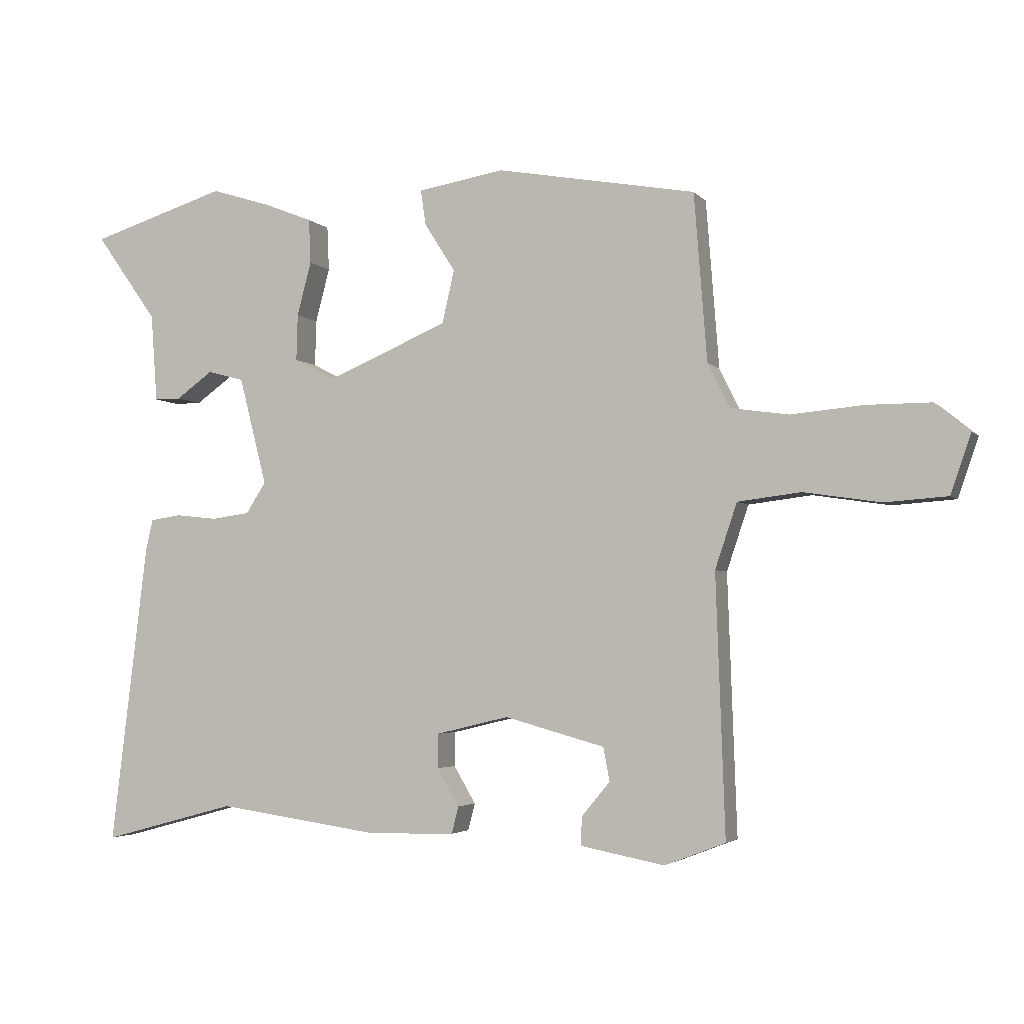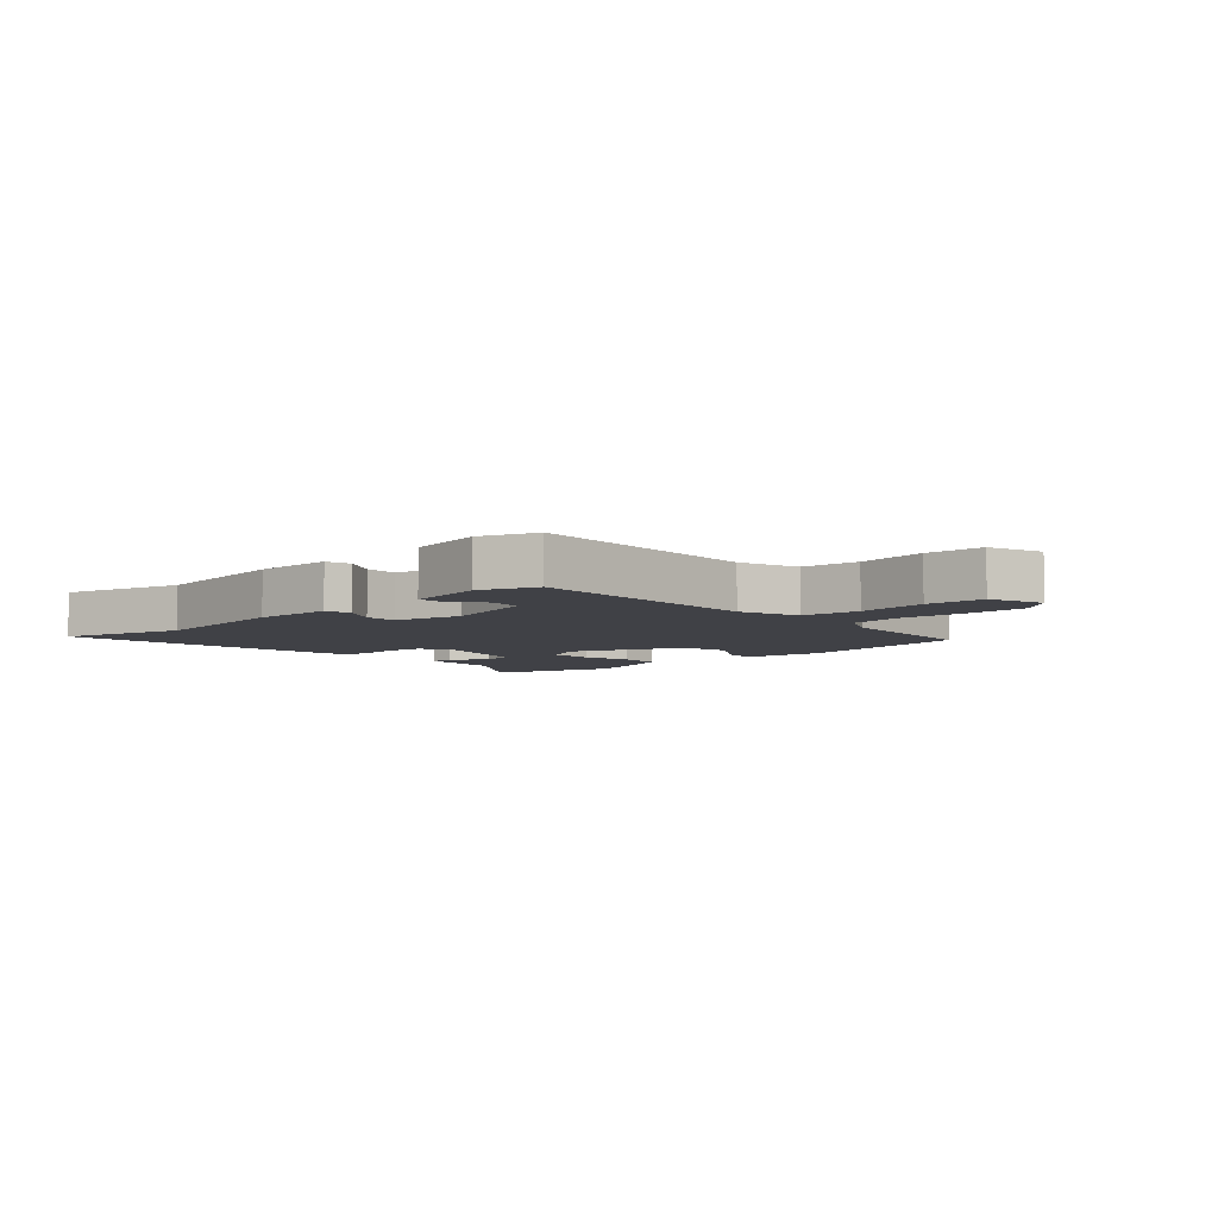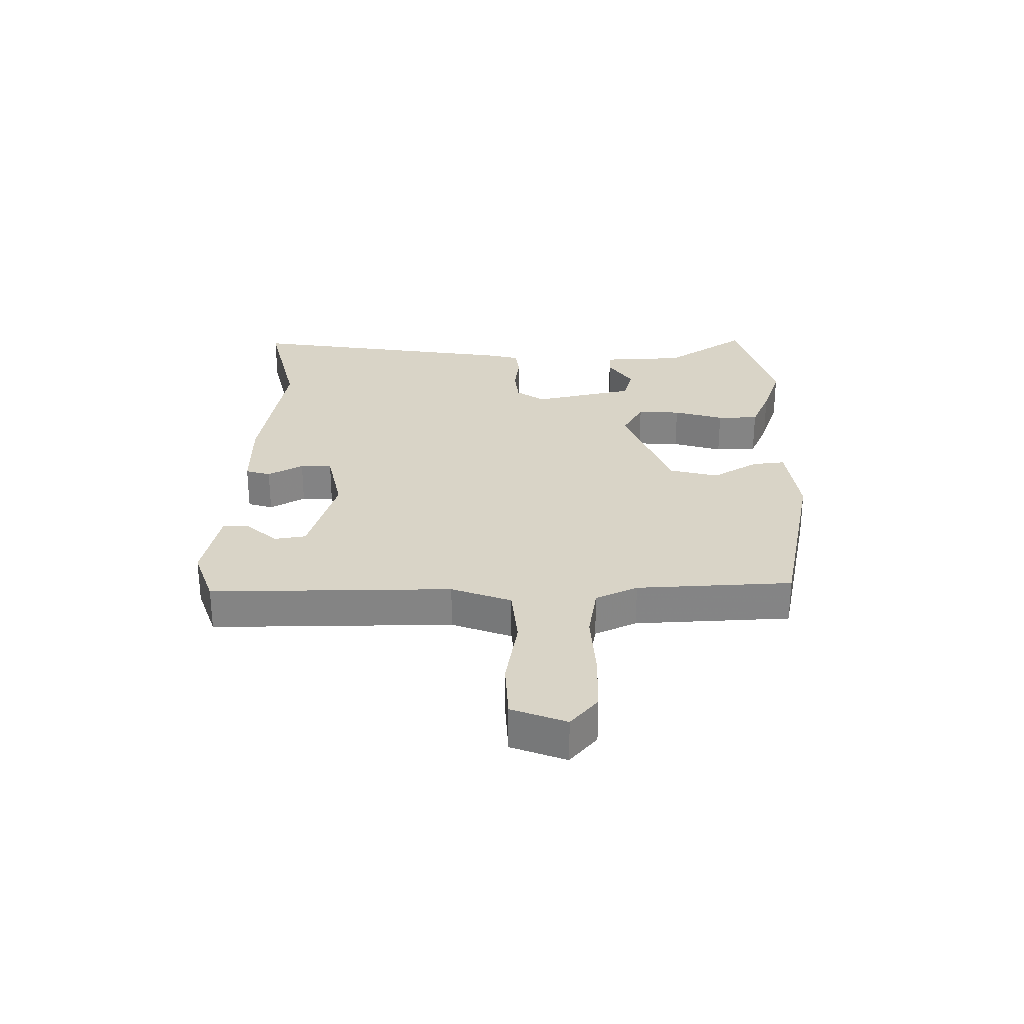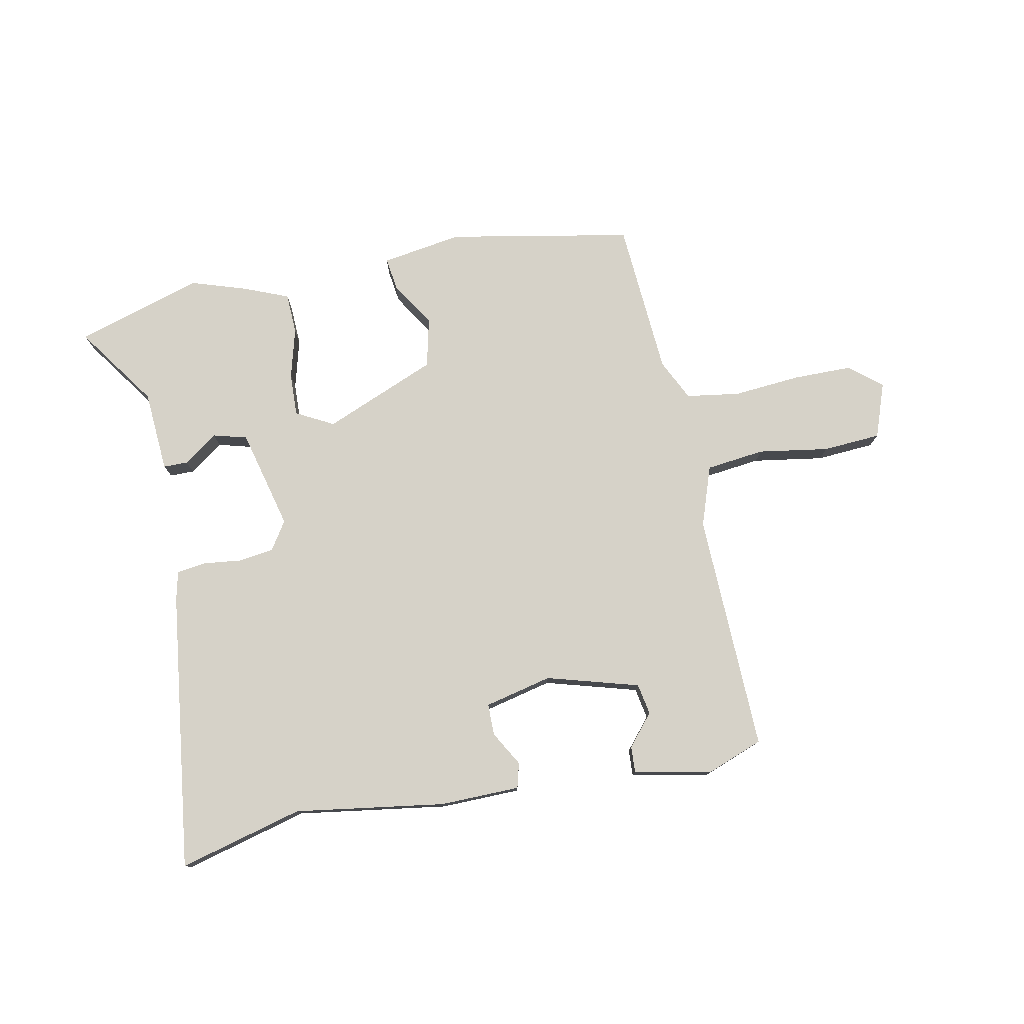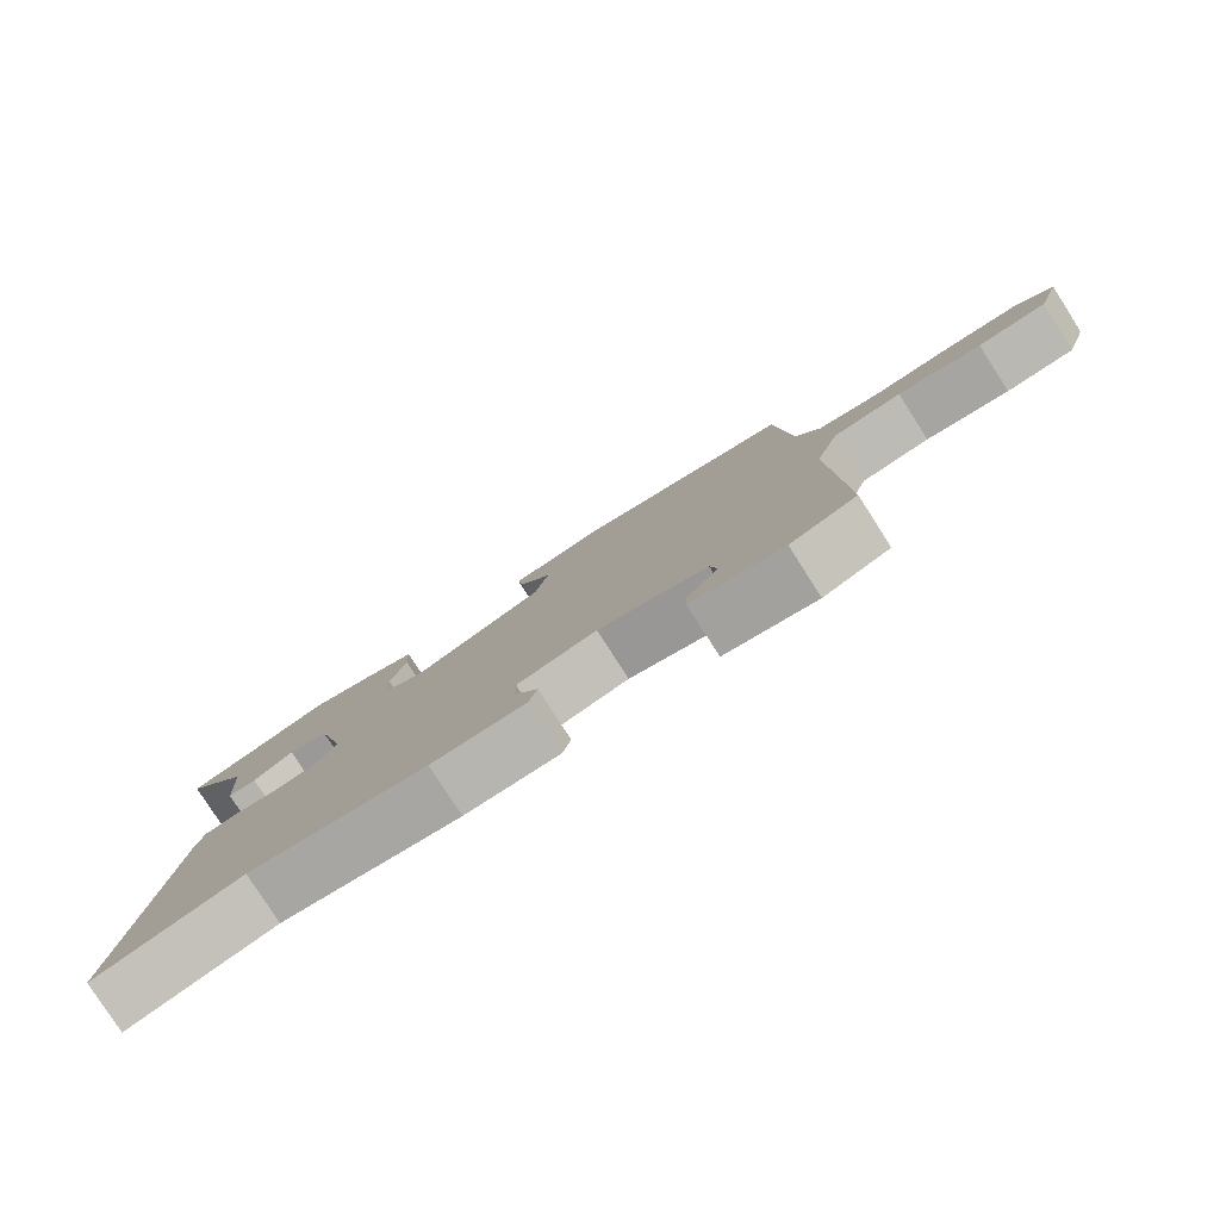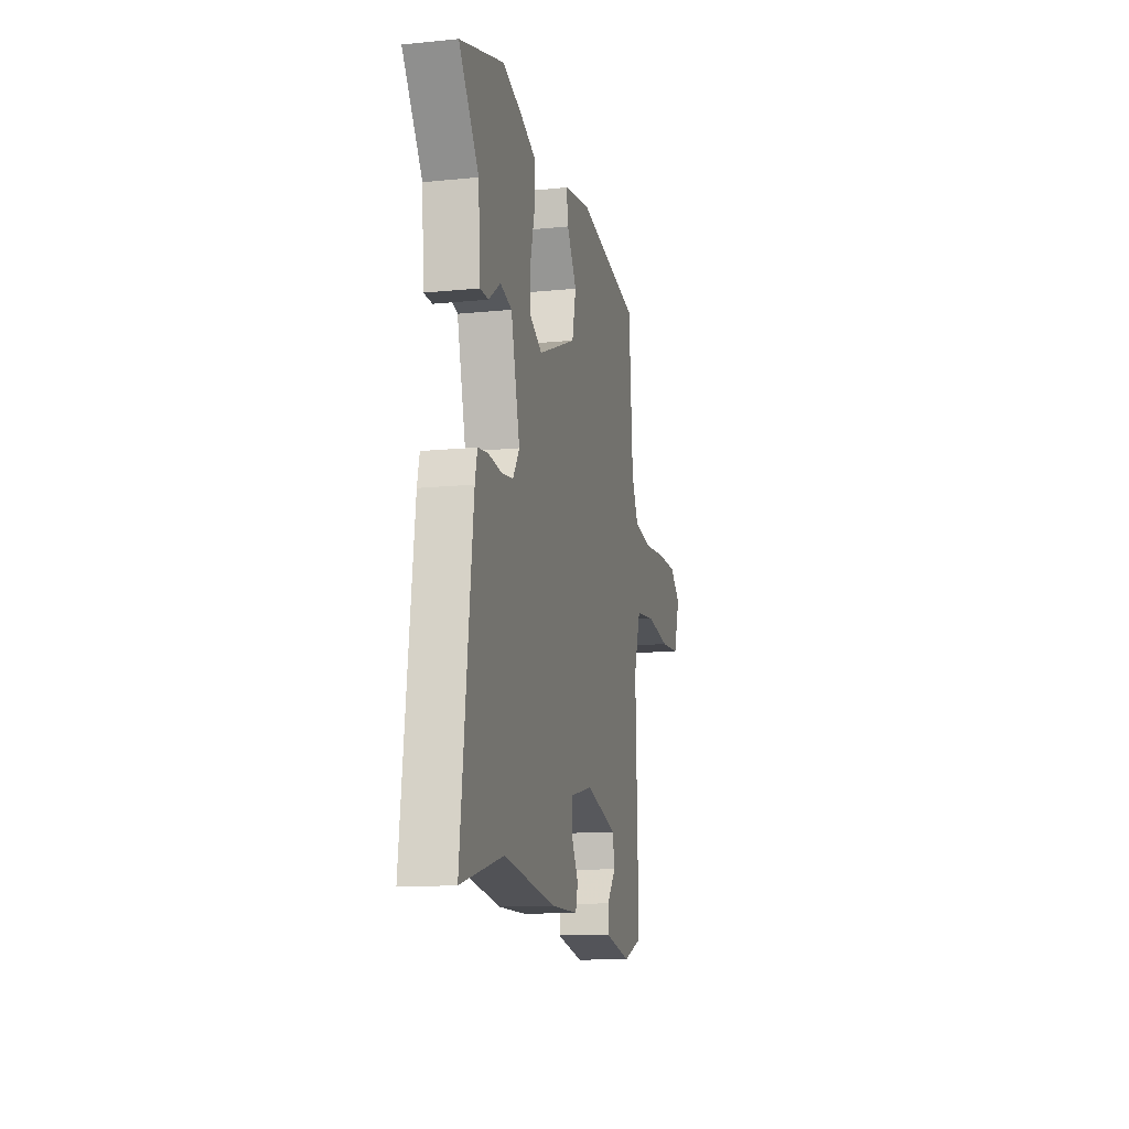
<metadata>
{"format":"obj","ext":"obj","renderer":"f3d","projection":"perspective","resolution":1024,"background":"white","views":[{"elev":-3.5,"azim":-159.9,"up":"+Z"},{"elev":-6.0,"azim":-137.2,"up":"+Y"},{"elev":28.7,"azim":-89.0,"up":"+Y"},{"elev":77.8,"azim":169.1,"up":"+Y"},{"elev":-80.0,"azim":-147.4,"up":"+Z"},{"elev":-13.3,"azim":102.8,"up":"+Z"}]}
</metadata>
<code>
v 0.553 0.07 -0.514
v 0.345 0.07 -0.458
v 0.092 0.07 -0.494
v -0.042 0.07 -0.491
v -0.053 0.07 -0.449
v -0.019 0.07 -0.391
v -0.019 0.07 -0.338
v -0.132 0.07 -0.311
v -0.287 0.07 -0.354
v -0.297 0.07 -0.406
v -0.253 0.07 -0.459
v -0.251 0.07 -0.503
v -0.382 0.07 -0.528
v -0.476 0.07 -0.492
v -0.462 0.07 -0.09
v -0.496 0.07 0.011
v -0.594 0.07 0.023
v -0.713 0.07 0.005
v -0.81 0.07 0.012
v -0.842 0.07 0.104
v -0.788 0.07 0.148
v -0.688 0.07 0.148
v -0.576 0.07 0.138
v -0.486 0.07 0.151
v -0.452 0.07 0.22
v -0.432 0.07 0.48
v -0.123 0.07 0.536
v 0.012 0.07 0.514
v 0.004 0.07 0.459
v -0.044 0.07 0.384
v -0.025 0.07 0.301
v 0.164 0.07 0.222
v 0.227 0.07 0.255
v 0.225 0.07 0.327
v 0.203 0.07 0.411
v 0.206 0.07 0.48
v 0.282 0.07 0.51
v 0.374 0.07 0.539
v 0.586 0.07 0.473
v 0.49 0.07 0.338
v 0.48 0.07 0.201
v 0.439 0.07 0.201
v 0.382 0.07 0.242
v 0.325 0.07 0.227
v 0.282 0.07 0.059
v 0.313 0.07 0.011
v 0.372 0.07 0.003
v 0.437 0.07 0.01
v 0.485 0.07 0.003
v 0.496 0.07 -0.045
v 0.553 0 -0.514
v 0.345 0 -0.458
v 0.092 0 -0.494
v -0.042 0 -0.491
v -0.053 0 -0.449
v -0.019 0 -0.391
v -0.019 0 -0.338
v -0.132 0 -0.311
v -0.287 0 -0.354
v -0.297 0 -0.406
v -0.253 0 -0.459
v -0.251 0 -0.503
v -0.382 0 -0.528
v -0.476 0 -0.492
v -0.462 0 -0.09
v -0.496 0 0.011
v -0.594 0 0.023
v -0.713 0 0.005
v -0.81 0 0.012
v -0.842 0 0.104
v -0.788 0 0.148
v -0.688 0 0.148
v -0.576 0 0.138
v -0.486 0 0.151
v -0.452 0 0.22
v -0.432 0 0.48
v -0.123 0 0.536
v 0.012 0 0.514
v 0.004 0 0.459
v -0.044 0 0.384
v -0.025 0 0.301
v 0.164 0 0.222
v 0.227 0 0.255
v 0.225 0 0.327
v 0.203 0 0.411
v 0.206 0 0.48
v 0.282 0 0.51
v 0.374 0 0.539
v 0.586 0 0.473
v 0.49 0 0.338
v 0.48 0 0.201
v 0.439 0 0.201
v 0.382 0 0.242
v 0.325 0 0.227
v 0.282 0 0.059
v 0.313 0 0.011
v 0.372 0 0.003
v 0.437 0 0.01
v 0.485 0 0.003
v 0.496 0 -0.045
f 47 48 49 50
f 46 47 50 1
f 45 46 1 2
f 40 41 42 43
f 40 43 44
f 39 40 44
f 38 39 44
f 37 38 44 45
f 34 35 36 37
f 33 34 37 45
f 27 28 29 30
f 25 26 27 30
f 24 25 30 31
f 20 21 22 23
f 18 19 20 23
f 17 18 23 24
f 16 17 24 31
f 12 13 14 15
f 10 11 12
f 10 12 15 16
f 3 4 5 6
f 3 6 7
f 2 3 7
f 32 33 45 2
f 9 10 16
f 8 9 16 31
f 7 8 31 32
f 2 7 32
f 100 99 98 97
f 51 100 97 96
f 52 51 96 95
f 93 92 91 90
f 94 93 90
f 94 90 89
f 94 89 88
f 95 94 88 87
f 87 86 85 84
f 95 87 84 83
f 80 79 78 77
f 80 77 76 75
f 81 80 75 74
f 73 72 71 70
f 73 70 69 68
f 74 73 68 67
f 81 74 67 66
f 65 64 63 62
f 62 61 60
f 66 65 62 60
f 56 55 54 53
f 57 56 53
f 57 53 52
f 52 95 83 82
f 66 60 59
f 81 66 59 58
f 82 81 58 57
f 82 57 52
f 1 51 52 2
f 2 52 53 3
f 3 53 54 4
f 4 54 55 5
f 5 55 56 6
f 6 56 57 7
f 7 57 58 8
f 8 58 59 9
f 9 59 60 10
f 10 60 61 11
f 11 61 62 12
f 12 62 63 13
f 13 63 64 14
f 14 64 65 15
f 15 65 66 16
f 16 66 67 17
f 17 67 68 18
f 18 68 69 19
f 19 69 70 20
f 20 70 71 21
f 21 71 72 22
f 22 72 73 23
f 23 73 74 24
f 24 74 75 25
f 25 75 76 26
f 26 76 77 27
f 27 77 78 28
f 28 78 79 29
f 29 79 80 30
f 30 80 81 31
f 31 81 82 32
f 32 82 83 33
f 33 83 84 34
f 34 84 85 35
f 35 85 86 36
f 36 86 87 37
f 37 87 88 38
f 38 88 89 39
f 39 89 90 40
f 40 90 91 41
f 41 91 92 42
f 42 92 93 43
f 43 93 94 44
f 44 94 95 45
f 45 95 96 46
f 46 96 97 47
f 47 97 98 48
f 48 98 99 49
f 49 99 100 50
f 50 100 51 1

</code>
